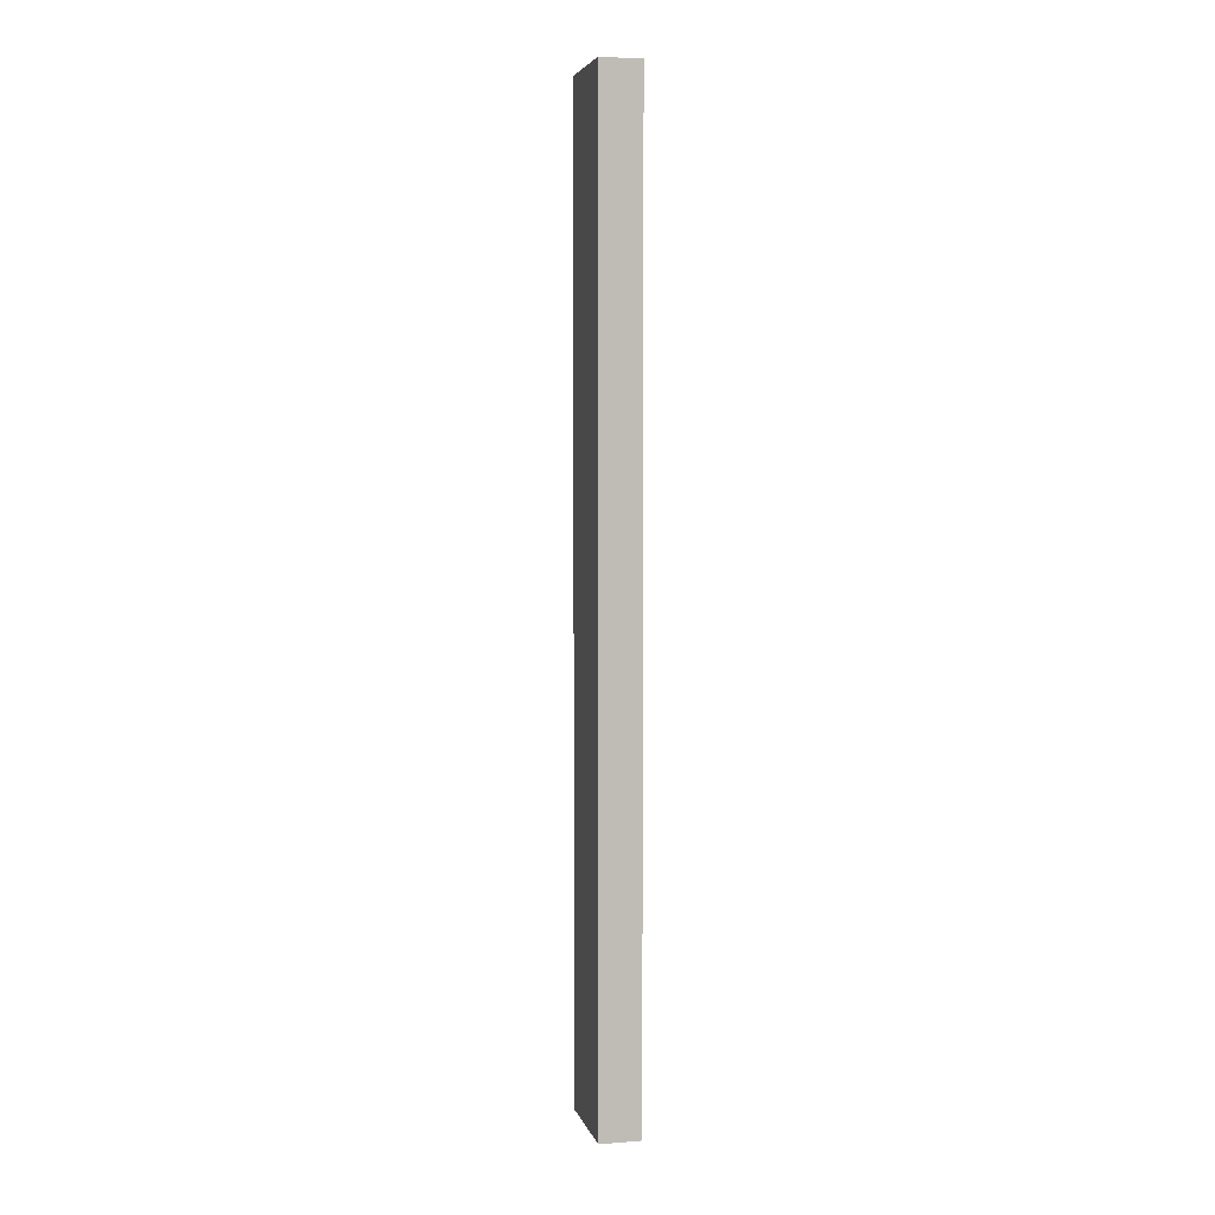
<metadata>
{"format":"obj","ext":"obj","renderer":"f3d","projection":"perspective","resolution":1024,"background":"white","views":[{"elev":4.8,"azim":-13.5,"up":"+Y"}]}
</metadata>
<code>
v -0.04211 -0.9938 -0.1028
v 0.04211 -0.9938 -0.1028
v -0.04211 -0.9938 0.1028
v 0.04211 -0.9938 0.1028
v -0.04211 0.9938 -0.1028
v 0.04211 0.9938 -0.1028
v -0.04211 0.9938 0.1028
v 0.04211 0.9938 0.1028
v 0 0.9938 0
v 0.04211 0.9938 0
v 0 0.9938 -0.1028
v -0.04211 0.9938 0
v 0 0.9938 0.1028
v -0.04211 -0.9938 0
v -0.04211 0 0
v -0.04211 0 -0.1028
v -0.04211 0 0.1028
v 0 -0.9938 -0.1028
v 0 -0.9938 0
v 0.04211 -0.9938 0
v 0 -0.9938 0.1028
v 0.04211 0 -0.1028
v 0.04211 0 0
v 0.04211 0 0.1028
v 0 0 0.1028
v 0 0 -0.1028
v -0.02105 0.9938 -0.0514
v 0 0.9938 -0.0514
v -0.02105 0.9938 -0.1028
v 0.02105 0.9938 0.0514
v 0.04211 0.9938 0.0514
v 0.02105 0.9938 0
v 0.04211 0.9938 -0.0514
v 0.02105 0.9938 -0.1028
v 0.02105 0.9938 -0.0514
v -0.04211 0.9938 -0.0514
v -0.02105 0.9938 0
v -0.04211 0.9938 0.0514
v -0.02105 0.9938 0.1028
v -0.02105 0.9938 0.0514
v 0.02105 0.9938 0.1028
v 0 0.9938 0.0514
v -0.04211 -0.9938 -0.0514
v -0.04211 -0.4969 -0.0514
v -0.04211 -0.4969 -0.1028
v -0.04211 -0.9938 0.0514
v -0.04211 -0.4969 0.0514
v -0.04211 -0.4969 0
v -0.04211 0.4969 -0.0514
v -0.04211 0.4969 -0.1028
v -0.04211 0 -0.0514
v -0.04211 -0.4969 0.1028
v -0.04211 0 0.0514
v -0.04211 0.4969 0.1028
v -0.04211 0.4969 0.0514
v -0.04211 0.4969 0
v -0.02105 -0.9938 -0.1028
v -0.02105 -0.9938 -0.0514
v 0.02105 -0.9938 -0.1028
v 0.02105 -0.9938 -0.0514
v 0 -0.9938 -0.0514
v -0.02105 -0.9938 0.0514
v -0.02105 -0.9938 0
v 0.04211 -0.9938 -0.0514
v 0.02105 -0.9938 0
v 0.04211 -0.9938 0.0514
v 0.02105 -0.9938 0.1028
v 0.02105 -0.9938 0.0514
v -0.02105 -0.9938 0.1028
v 0 -0.9938 0.0514
v 0.04211 -0.4969 -0.1028
v 0.04211 0 -0.0514
v 0.04211 -0.4969 -0.0514
v 0.04211 0.4969 -0.1028
v 0.04211 0.4969 -0.0514
v 0.04211 0.4969 0.0514
v 0.04211 0.4969 0
v 0.04211 -0.4969 0
v 0.04211 0.4969 0.1028
v 0.04211 0 0.0514
v 0.04211 -0.4969 0.1028
v 0.04211 -0.4969 0.0514
v 0 -0.4969 0.1028
v -0.02105 -0.4969 0.1028
v 0.02105 -0.4969 0.1028
v 0.02105 0.4969 0.1028
v 0.02105 0 0.1028
v -0.02105 0 0.1028
v 0 0.4969 0.1028
v -0.02105 0.4969 0.1028
v -0.02105 -0.4969 -0.1028
v -0.02105 0.4969 -0.1028
v -0.02105 0 -0.1028
v 0.02105 -0.4969 -0.1028
v 0 -0.4969 -0.1028
v 0.02105 0 -0.1028
v 0 0.4969 -0.1028
v 0.02105 0.4969 -0.1028
v -0.03158 0.9938 -0.07711
v -0.02105 0.9938 -0.07711
v -0.03158 0.9938 -0.1028
v -0.01053 0.9938 -0.0257
v 0 0.9938 -0.0257
v -0.01053 0.9938 -0.0514
v 0 0.9938 -0.07711
v -0.01053 0.9938 -0.1028
v -0.01053 0.9938 -0.07711
v 0.01053 0.9938 0.0257
v 0.02105 0.9938 0.0257
v 0.01053 0.9938 0
v 0.03158 0.9938 0.07711
v 0.04211 0.9938 0.07711
v 0.03158 0.9938 0.0514
v 0.04211 0.9938 0.0257
v 0.03158 0.9938 0
v 0.03158 0.9938 0.0257
v 0.04211 0.9938 -0.0257
v 0.03158 0.9938 -0.0514
v 0.03158 0.9938 -0.0257
v 0.04211 0.9938 -0.07711
v 0.03158 0.9938 -0.1028
v 0.03158 0.9938 -0.07711
v 0.01053 0.9938 -0.1028
v 0.01053 0.9938 -0.07711
v 0.02105 0.9938 -0.07711
v 0.01053 0.9938 -0.0257
v 0.02105 0.9938 -0.0257
v 0.01053 0.9938 -0.0514
v -0.04211 0.9938 -0.07711
v -0.03158 0.9938 -0.0514
v -0.04211 0.9938 -0.0257
v -0.03158 0.9938 0
v -0.03158 0.9938 -0.0257
v -0.01053 0.9938 0
v -0.02105 0.9938 -0.0257
v -0.04211 0.9938 0.0257
v -0.03158 0.9938 0.0514
v -0.03158 0.9938 0.0257
v -0.04211 0.9938 0.07711
v -0.03158 0.9938 0.1028
v -0.03158 0.9938 0.07711
v -0.01053 0.9938 0.1028
v -0.01053 0.9938 0.07711
v -0.02105 0.9938 0.07711
v 0.01053 0.9938 0.1028
v 0.01053 0.9938 0.07711
v 0 0.9938 0.07711
v 0.03158 0.9938 0.1028
v 0.02105 0.9938 0.07711
v 0 0.9938 0.0257
v 0.01053 0.9938 0.0514
v -0.02105 0.9938 0.0257
v -0.01053 0.9938 0.0514
v -0.01053 0.9938 0.0257
v -0.04211 -0.9938 -0.07711
v -0.04211 -0.7454 -0.07711
v -0.04211 -0.7454 -0.1028
v -0.04211 -0.9938 -0.0257
v -0.04211 -0.7454 -0.0257
v -0.04211 -0.7454 -0.0514
v -0.04211 -0.2485 -0.07711
v -0.04211 -0.2485 -0.1028
v -0.04211 -0.4969 -0.07711
v -0.04211 -0.9938 0.0257
v -0.04211 -0.7454 0.0257
v -0.04211 -0.7454 0
v -0.04211 -0.9938 0.07711
v -0.04211 -0.7454 0.07711
v -0.04211 -0.7454 0.0514
v -0.04211 -0.2485 0.0257
v -0.04211 -0.2485 0
v -0.04211 -0.4969 0.0257
v -0.04211 0.2485 -0.0257
v -0.04211 0.2485 -0.0514
v -0.04211 0 -0.0257
v -0.04211 0.7454 -0.07711
v -0.04211 0.7454 -0.1028
v -0.04211 0.4969 -0.07711
v -0.04211 0.2485 -0.1028
v -0.04211 0 -0.07711
v -0.04211 0.2485 -0.07711
v -0.04211 -0.4969 -0.0257
v -0.04211 -0.2485 -0.0257
v -0.04211 -0.2485 -0.0514
v -0.04211 -0.7454 0.1028
v -0.04211 -0.4969 0.07711
v -0.04211 -0.2485 0.1028
v -0.04211 0 0.07711
v -0.04211 -0.2485 0.07711
v -0.04211 0 0.0257
v -0.04211 -0.2485 0.0514
v -0.04211 0.2485 0.1028
v -0.04211 0.4969 0.07711
v -0.04211 0.2485 0.07711
v -0.04211 0.7454 0.1028
v -0.04211 0.7454 0.07711
v -0.04211 0.7454 0.0257
v -0.04211 0.7454 0.0514
v -0.04211 0.7454 -0.0257
v -0.04211 0.7454 0
v -0.04211 0.7454 -0.0514
v -0.04211 0.2485 0
v -0.04211 0.4969 -0.0257
v -0.04211 0.2485 0.0514
v -0.04211 0.4969 0.0257
v -0.04211 0.2485 0.0257
v -0.03158 -0.9938 -0.1028
v -0.03158 -0.9938 -0.07711
v -0.01053 -0.9938 -0.1028
v -0.01053 -0.9938 -0.07711
v -0.02105 -0.9938 -0.07711
v -0.03158 -0.9938 -0.0257
v -0.03158 -0.9938 -0.0514
v 0.01053 -0.9938 -0.1028
v 0.01053 -0.9938 -0.07711
v 0 -0.9938 -0.07711
v 0.03158 -0.9938 -0.1028
v 0.03158 -0.9938 -0.07711
v 0.02105 -0.9938 -0.07711
v 0.01053 -0.9938 -0.0257
v 0 -0.9938 -0.0257
v 0.01053 -0.9938 -0.0514
v -0.01053 -0.9938 0.0257
v -0.02105 -0.9938 0.0257
v -0.01053 -0.9938 0
v -0.03158 -0.9938 0.07711
v -0.03158 -0.9938 0.0514
v -0.03158 -0.9938 0
v -0.03158 -0.9938 0.0257
v -0.01053 -0.9938 -0.0514
v -0.01053 -0.9938 -0.0257
v -0.02105 -0.9938 -0.0257
v 0.04211 -0.9938 -0.07711
v 0.03158 -0.9938 -0.0514
v 0.04211 -0.9938 -0.0257
v 0.03158 -0.9938 0
v 0.03158 -0.9938 -0.0257
v 0.01053 -0.9938 0
v 0.02105 -0.9938 -0.0257
v 0.04211 -0.9938 0.0257
v 0.03158 -0.9938 0.0514
v 0.03158 -0.9938 0.0257
v 0.04211 -0.9938 0.07711
v 0.03158 -0.9938 0.1028
v 0.03158 -0.9938 0.07711
v 0.01053 -0.9938 0.1028
v 0.01053 -0.9938 0.07711
v 0.02105 -0.9938 0.07711
v -0.01053 -0.9938 0.1028
v -0.01053 -0.9938 0.07711
v 0 -0.9938 0.07711
v -0.03158 -0.9938 0.1028
v -0.02105 -0.9938 0.07711
v 0 -0.9938 0.0257
v -0.01053 -0.9938 0.0514
v 0.02105 -0.9938 0.0257
v 0.01053 -0.9938 0.0514
v 0.01053 -0.9938 0.0257
v 0.04211 -0.7454 -0.1028
v 0.04211 -0.4969 -0.07711
v 0.04211 -0.7454 -0.07711
v 0.04211 -0.2485 -0.1028
v 0.04211 0 -0.07711
v 0.04211 -0.2485 -0.07711
v 0.04211 0 -0.0257
v 0.04211 -0.2485 -0.0257
v 0.04211 -0.2485 -0.0514
v 0.04211 0.2485 -0.1028
v 0.04211 0.4969 -0.07711
v 0.04211 0.2485 -0.07711
v 0.04211 0.7454 -0.1028
v 0.04211 0.7454 -0.07711
v 0.04211 0.7454 -0.0257
v 0.04211 0.7454 -0.0514
v 0.04211 0.7454 0.0257
v 0.04211 0.7454 0
v 0.04211 0.7454 0.07711
v 0.04211 0.7454 0.0514
v 0.04211 0.2485 0.0257
v 0.04211 0.2485 0
v 0.04211 0.4969 0.0257
v 0.04211 0.2485 -0.0514
v 0.04211 0.4969 -0.0257
v 0.04211 0.2485 -0.0257
v 0.04211 -0.7454 -0.0514
v 0.04211 -0.2485 0
v 0.04211 -0.4969 -0.0257
v 0.04211 -0.7454 0
v 0.04211 -0.7454 -0.0257
v 0.04211 0.2485 0.0514
v 0.04211 0 0.0257
v 0.04211 0.7454 0.1028
v 0.04211 0.4969 0.07711
v 0.04211 0.2485 0.1028
v 0.04211 0 0.07711
v 0.04211 0.2485 0.07711
v 0.04211 -0.2485 0.1028
v 0.04211 -0.4969 0.07711
v 0.04211 -0.2485 0.07711
v 0.04211 -0.7454 0.1028
v 0.04211 -0.7454 0.07711
v 0.04211 -0.7454 0.0257
v 0.04211 -0.7454 0.0514
v 0.04211 -0.2485 0.0257
v 0.04211 -0.2485 0.0514
v 0.04211 -0.4969 0.0257
v -0.02105 -0.7454 0.1028
v -0.03158 -0.7454 0.1028
v 0 -0.7454 0.1028
v -0.01053 -0.7454 0.1028
v 0 -0.2485 0.1028
v -0.01053 -0.2485 0.1028
v -0.01053 -0.4969 0.1028
v 0.02105 -0.7454 0.1028
v 0.01053 -0.7454 0.1028
v 0.03158 -0.7454 0.1028
v 0.03158 -0.2485 0.1028
v 0.03158 -0.4969 0.1028
v 0.03158 0.2485 0.1028
v 0.03158 0 0.1028
v 0.03158 0.7454 0.1028
v 0.03158 0.4969 0.1028
v 0.01053 0.2485 0.1028
v 0.01053 0 0.1028
v 0.02105 0.2485 0.1028
v 0.01053 -0.4969 0.1028
v 0.02105 -0.2485 0.1028
v 0.01053 -0.2485 0.1028
v -0.03158 -0.4969 0.1028
v -0.01053 0 0.1028
v -0.02105 -0.2485 0.1028
v -0.03158 0 0.1028
v -0.03158 -0.2485 0.1028
v 0.01053 0.4969 0.1028
v 0 0.2485 0.1028
v 0.02105 0.7454 0.1028
v 0 0.7454 0.1028
v 0.01053 0.7454 0.1028
v -0.02105 0.7454 0.1028
v -0.01053 0.7454 0.1028
v -0.03158 0.7454 0.1028
v -0.03158 0.2485 0.1028
v -0.03158 0.4969 0.1028
v -0.01053 0.2485 0.1028
v -0.01053 0.4969 0.1028
v -0.02105 0.2485 0.1028
v -0.03158 -0.7454 -0.1028
v -0.03158 -0.2485 -0.1028
v -0.03158 -0.4969 -0.1028
v -0.01053 -0.7454 -0.1028
v -0.02105 -0.7454 -0.1028
v -0.03158 0.2485 -0.1028
v -0.03158 0 -0.1028
v -0.03158 0.7454 -0.1028
v -0.03158 0.4969 -0.1028
v -0.01053 0.2485 -0.1028
v -0.01053 0 -0.1028
v -0.02105 0.2485 -0.1028
v 0.01053 -0.2485 -0.1028
v 0.01053 -0.4969 -0.1028
v 0 -0.2485 -0.1028
v 0.03158 -0.7454 -0.1028
v 0.02105 -0.7454 -0.1028
v 0 -0.7454 -0.1028
v 0.01053 -0.7454 -0.1028
v -0.02105 -0.2485 -0.1028
v -0.01053 -0.2485 -0.1028
v -0.01053 -0.4969 -0.1028
v 0.03158 -0.4969 -0.1028
v 0.01053 0 -0.1028
v 0.02105 -0.2485 -0.1028
v 0.03158 0 -0.1028
v 0.03158 -0.2485 -0.1028
v -0.01053 0.4969 -0.1028
v 0 0.2485 -0.1028
v -0.02105 0.7454 -0.1028
v 0 0.7454 -0.1028
v -0.01053 0.7454 -0.1028
v 0.02105 0.7454 -0.1028
v 0.01053 0.7454 -0.1028
v 0.03158 0.7454 -0.1028
v 0.03158 0.2485 -0.1028
v 0.03158 0.4969 -0.1028
v 0.01053 0.2485 -0.1028
v 0.01053 0.4969 -0.1028
v 0.02105 0.2485 -0.1028
f 5 99 101
f 99 27 100
f 100 29 101
f 99 100 101
f 27 102 104
f 102 9 103
f 103 28 104
f 102 103 104
f 28 105 107
f 105 11 106
f 106 29 107
f 105 106 107
f 27 104 100
f 104 28 107
f 107 29 100
f 104 107 100
f 9 108 110
f 108 30 109
f 109 32 110
f 108 109 110
f 30 111 113
f 111 8 112
f 112 31 113
f 111 112 113
f 31 114 116
f 114 10 115
f 115 32 116
f 114 115 116
f 30 113 109
f 113 31 116
f 116 32 109
f 113 116 109
f 10 117 119
f 117 33 118
f 118 35 119
f 117 118 119
f 33 120 122
f 120 6 121
f 121 34 122
f 120 121 122
f 34 123 125
f 123 11 124
f 124 35 125
f 123 124 125
f 33 122 118
f 122 34 125
f 125 35 118
f 122 125 118
f 9 110 103
f 110 32 126
f 126 28 103
f 110 126 103
f 32 115 127
f 115 10 119
f 119 35 127
f 115 119 127
f 35 124 128
f 124 11 105
f 105 28 128
f 124 105 128
f 32 127 126
f 127 35 128
f 128 28 126
f 127 128 126
f 5 129 99
f 129 36 130
f 130 27 99
f 129 130 99
f 36 131 133
f 131 12 132
f 132 37 133
f 131 132 133
f 37 134 135
f 134 9 102
f 102 27 135
f 134 102 135
f 36 133 130
f 133 37 135
f 135 27 130
f 133 135 130
f 12 136 138
f 136 38 137
f 137 40 138
f 136 137 138
f 38 139 141
f 139 7 140
f 140 39 141
f 139 140 141
f 39 142 144
f 142 13 143
f 143 40 144
f 142 143 144
f 38 141 137
f 141 39 144
f 144 40 137
f 141 144 137
f 13 145 147
f 145 41 146
f 146 42 147
f 145 146 147
f 41 148 149
f 148 8 111
f 111 30 149
f 148 111 149
f 30 108 151
f 108 9 150
f 150 42 151
f 108 150 151
f 41 149 146
f 149 30 151
f 151 42 146
f 149 151 146
f 12 138 132
f 138 40 152
f 152 37 132
f 138 152 132
f 40 143 153
f 143 13 147
f 147 42 153
f 143 147 153
f 42 150 154
f 150 9 134
f 134 37 154
f 150 134 154
f 40 153 152
f 153 42 154
f 154 37 152
f 153 154 152
f 1 155 157
f 155 43 156
f 156 45 157
f 155 156 157
f 43 158 160
f 158 14 159
f 159 44 160
f 158 159 160
f 44 161 163
f 161 16 162
f 162 45 163
f 161 162 163
f 43 160 156
f 160 44 163
f 163 45 156
f 160 163 156
f 14 164 166
f 164 46 165
f 165 48 166
f 164 165 166
f 46 167 169
f 167 3 168
f 168 47 169
f 167 168 169
f 47 170 172
f 170 15 171
f 171 48 172
f 170 171 172
f 46 169 165
f 169 47 172
f 172 48 165
f 169 172 165
f 15 173 175
f 173 49 174
f 174 51 175
f 173 174 175
f 49 176 178
f 176 5 177
f 177 50 178
f 176 177 178
f 50 179 181
f 179 16 180
f 180 51 181
f 179 180 181
f 49 178 174
f 178 50 181
f 181 51 174
f 178 181 174
f 14 166 159
f 166 48 182
f 182 44 159
f 166 182 159
f 48 171 183
f 171 15 175
f 175 51 183
f 171 175 183
f 51 180 184
f 180 16 161
f 161 44 184
f 180 161 184
f 48 183 182
f 183 51 184
f 184 44 182
f 183 184 182
f 3 185 168
f 185 52 186
f 186 47 168
f 185 186 168
f 52 187 189
f 187 17 188
f 188 53 189
f 187 188 189
f 53 190 191
f 190 15 170
f 170 47 191
f 190 170 191
f 52 189 186
f 189 53 191
f 191 47 186
f 189 191 186
f 17 192 194
f 192 54 193
f 193 55 194
f 192 193 194
f 54 195 196
f 195 7 139
f 139 38 196
f 195 139 196
f 38 136 198
f 136 12 197
f 197 55 198
f 136 197 198
f 54 196 193
f 196 38 198
f 198 55 193
f 196 198 193
f 12 131 200
f 131 36 199
f 199 56 200
f 131 199 200
f 36 129 201
f 129 5 176
f 176 49 201
f 129 176 201
f 49 173 203
f 173 15 202
f 202 56 203
f 173 202 203
f 36 201 199
f 201 49 203
f 203 56 199
f 201 203 199
f 17 194 188
f 194 55 204
f 204 53 188
f 194 204 188
f 55 197 205
f 197 12 200
f 200 56 205
f 197 200 205
f 56 202 206
f 202 15 190
f 190 53 206
f 202 190 206
f 55 205 204
f 205 56 206
f 206 53 204
f 205 206 204
f 1 207 155
f 207 57 208
f 208 43 155
f 207 208 155
f 57 209 211
f 209 18 210
f 210 58 211
f 209 210 211
f 58 212 213
f 212 14 158
f 158 43 213
f 212 158 213
f 57 211 208
f 211 58 213
f 213 43 208
f 211 213 208
f 18 214 216
f 214 59 215
f 215 61 216
f 214 215 216
f 59 217 219
f 217 2 218
f 218 60 219
f 217 218 219
f 60 220 222
f 220 19 221
f 221 61 222
f 220 221 222
f 59 219 215
f 219 60 222
f 222 61 215
f 219 222 215
f 19 223 225
f 223 62 224
f 224 63 225
f 223 224 225
f 62 226 227
f 226 3 167
f 167 46 227
f 226 167 227
f 46 164 229
f 164 14 228
f 228 63 229
f 164 228 229
f 62 227 224
f 227 46 229
f 229 63 224
f 227 229 224
f 18 216 210
f 216 61 230
f 230 58 210
f 216 230 210
f 61 221 231
f 221 19 225
f 225 63 231
f 221 225 231
f 63 228 232
f 228 14 212
f 212 58 232
f 228 212 232
f 61 231 230
f 231 63 232
f 232 58 230
f 231 232 230
f 2 233 218
f 233 64 234
f 234 60 218
f 233 234 218
f 64 235 237
f 235 20 236
f 236 65 237
f 235 236 237
f 65 238 239
f 238 19 220
f 220 60 239
f 238 220 239
f 64 237 234
f 237 65 239
f 239 60 234
f 237 239 234
f 20 240 242
f 240 66 241
f 241 68 242
f 240 241 242
f 66 243 245
f 243 4 244
f 244 67 245
f 243 244 245
f 67 246 248
f 246 21 247
f 247 68 248
f 246 247 248
f 66 245 241
f 245 67 248
f 248 68 241
f 245 248 241
f 21 249 251
f 249 69 250
f 250 70 251
f 249 250 251
f 69 252 253
f 252 3 226
f 226 62 253
f 252 226 253
f 62 223 255
f 223 19 254
f 254 70 255
f 223 254 255
f 69 253 250
f 253 62 255
f 255 70 250
f 253 255 250
f 20 242 236
f 242 68 256
f 256 65 236
f 242 256 236
f 68 247 257
f 247 21 251
f 251 70 257
f 247 251 257
f 70 254 258
f 254 19 238
f 238 65 258
f 254 238 258
f 68 257 256
f 257 70 258
f 258 65 256
f 257 258 256
f 2 259 261
f 259 71 260
f 260 73 261
f 259 260 261
f 71 262 264
f 262 22 263
f 263 72 264
f 262 263 264
f 72 265 267
f 265 23 266
f 266 73 267
f 265 266 267
f 71 264 260
f 264 72 267
f 267 73 260
f 264 267 260
f 22 268 270
f 268 74 269
f 269 75 270
f 268 269 270
f 74 271 272
f 271 6 120
f 120 33 272
f 271 120 272
f 33 117 274
f 117 10 273
f 273 75 274
f 117 273 274
f 74 272 269
f 272 33 274
f 274 75 269
f 272 274 269
f 10 114 276
f 114 31 275
f 275 77 276
f 114 275 276
f 31 112 278
f 112 8 277
f 277 76 278
f 112 277 278
f 76 279 281
f 279 23 280
f 280 77 281
f 279 280 281
f 31 278 275
f 278 76 281
f 281 77 275
f 278 281 275
f 22 270 263
f 270 75 282
f 282 72 263
f 270 282 263
f 75 273 283
f 273 10 276
f 276 77 283
f 273 276 283
f 77 280 284
f 280 23 265
f 265 72 284
f 280 265 284
f 75 283 282
f 283 77 284
f 284 72 282
f 283 284 282
f 2 261 233
f 261 73 285
f 285 64 233
f 261 285 233
f 73 266 287
f 266 23 286
f 286 78 287
f 266 286 287
f 78 288 289
f 288 20 235
f 235 64 289
f 288 235 289
f 73 287 285
f 287 78 289
f 289 64 285
f 287 289 285
f 23 279 291
f 279 76 290
f 290 80 291
f 279 290 291
f 76 277 293
f 277 8 292
f 292 79 293
f 277 292 293
f 79 294 296
f 294 24 295
f 295 80 296
f 294 295 296
f 76 293 290
f 293 79 296
f 296 80 290
f 293 296 290
f 24 297 299
f 297 81 298
f 298 82 299
f 297 298 299
f 81 300 301
f 300 4 243
f 243 66 301
f 300 243 301
f 66 240 303
f 240 20 302
f 302 82 303
f 240 302 303
f 81 301 298
f 301 66 303
f 303 82 298
f 301 303 298
f 23 291 286
f 291 80 304
f 304 78 286
f 291 304 286
f 80 295 305
f 295 24 299
f 299 82 305
f 295 299 305
f 82 302 306
f 302 20 288
f 288 78 306
f 302 288 306
f 80 305 304
f 305 82 306
f 306 78 304
f 305 306 304
f 3 252 308
f 252 69 307
f 307 84 308
f 252 307 308
f 69 249 310
f 249 21 309
f 309 83 310
f 249 309 310
f 83 311 313
f 311 25 312
f 312 84 313
f 311 312 313
f 69 310 307
f 310 83 313
f 313 84 307
f 310 313 307
f 21 246 315
f 246 67 314
f 314 85 315
f 246 314 315
f 67 244 316
f 244 4 300
f 300 81 316
f 244 300 316
f 81 297 318
f 297 24 317
f 317 85 318
f 297 317 318
f 67 316 314
f 316 81 318
f 318 85 314
f 316 318 314
f 24 294 320
f 294 79 319
f 319 87 320
f 294 319 320
f 79 292 322
f 292 8 321
f 321 86 322
f 292 321 322
f 86 323 325
f 323 25 324
f 324 87 325
f 323 324 325
f 79 322 319
f 322 86 325
f 325 87 319
f 322 325 319
f 21 315 309
f 315 85 326
f 326 83 309
f 315 326 309
f 85 317 327
f 317 24 320
f 320 87 327
f 317 320 327
f 87 324 328
f 324 25 311
f 311 83 328
f 324 311 328
f 85 327 326
f 327 87 328
f 328 83 326
f 327 328 326
f 3 308 185
f 308 84 329
f 329 52 185
f 308 329 185
f 84 312 331
f 312 25 330
f 330 88 331
f 312 330 331
f 88 332 333
f 332 17 187
f 187 52 333
f 332 187 333
f 84 331 329
f 331 88 333
f 333 52 329
f 331 333 329
f 25 323 335
f 323 86 334
f 334 89 335
f 323 334 335
f 86 321 336
f 321 8 148
f 148 41 336
f 321 148 336
f 41 145 338
f 145 13 337
f 337 89 338
f 145 337 338
f 86 336 334
f 336 41 338
f 338 89 334
f 336 338 334
f 13 142 340
f 142 39 339
f 339 90 340
f 142 339 340
f 39 140 341
f 140 7 195
f 195 54 341
f 140 195 341
f 54 192 343
f 192 17 342
f 342 90 343
f 192 342 343
f 39 341 339
f 341 54 343
f 343 90 339
f 341 343 339
f 25 335 330
f 335 89 344
f 344 88 330
f 335 344 330
f 89 337 345
f 337 13 340
f 340 90 345
f 337 340 345
f 90 342 346
f 342 17 332
f 332 88 346
f 342 332 346
f 89 345 344
f 345 90 346
f 346 88 344
f 345 346 344
f 1 157 207
f 157 45 347
f 347 57 207
f 157 347 207
f 45 162 349
f 162 16 348
f 348 91 349
f 162 348 349
f 91 350 351
f 350 18 209
f 209 57 351
f 350 209 351
f 45 349 347
f 349 91 351
f 351 57 347
f 349 351 347
f 16 179 353
f 179 50 352
f 352 93 353
f 179 352 353
f 50 177 355
f 177 5 354
f 354 92 355
f 177 354 355
f 92 356 358
f 356 26 357
f 357 93 358
f 356 357 358
f 50 355 352
f 355 92 358
f 358 93 352
f 355 358 352
f 26 359 361
f 359 94 360
f 360 95 361
f 359 360 361
f 94 362 363
f 362 2 217
f 217 59 363
f 362 217 363
f 59 214 365
f 214 18 364
f 364 95 365
f 214 364 365
f 94 363 360
f 363 59 365
f 365 95 360
f 363 365 360
f 16 353 348
f 353 93 366
f 366 91 348
f 353 366 348
f 93 357 367
f 357 26 361
f 361 95 367
f 357 361 367
f 95 364 368
f 364 18 350
f 350 91 368
f 364 350 368
f 93 367 366
f 367 95 368
f 368 91 366
f 367 368 366
f 2 362 259
f 362 94 369
f 369 71 259
f 362 369 259
f 94 359 371
f 359 26 370
f 370 96 371
f 359 370 371
f 96 372 373
f 372 22 262
f 262 71 373
f 372 262 373
f 94 371 369
f 371 96 373
f 373 71 369
f 371 373 369
f 26 356 375
f 356 92 374
f 374 97 375
f 356 374 375
f 92 354 376
f 354 5 101
f 101 29 376
f 354 101 376
f 29 106 378
f 106 11 377
f 377 97 378
f 106 377 378
f 92 376 374
f 376 29 378
f 378 97 374
f 376 378 374
f 11 123 380
f 123 34 379
f 379 98 380
f 123 379 380
f 34 121 381
f 121 6 271
f 271 74 381
f 121 271 381
f 74 268 383
f 268 22 382
f 382 98 383
f 268 382 383
f 34 381 379
f 381 74 383
f 383 98 379
f 381 383 379
f 26 375 370
f 375 97 384
f 384 96 370
f 375 384 370
f 97 377 385
f 377 11 380
f 380 98 385
f 377 380 385
f 98 382 386
f 382 22 372
f 372 96 386
f 382 372 386
f 97 385 384
f 385 98 386
f 386 96 384
f 385 386 384

</code>
